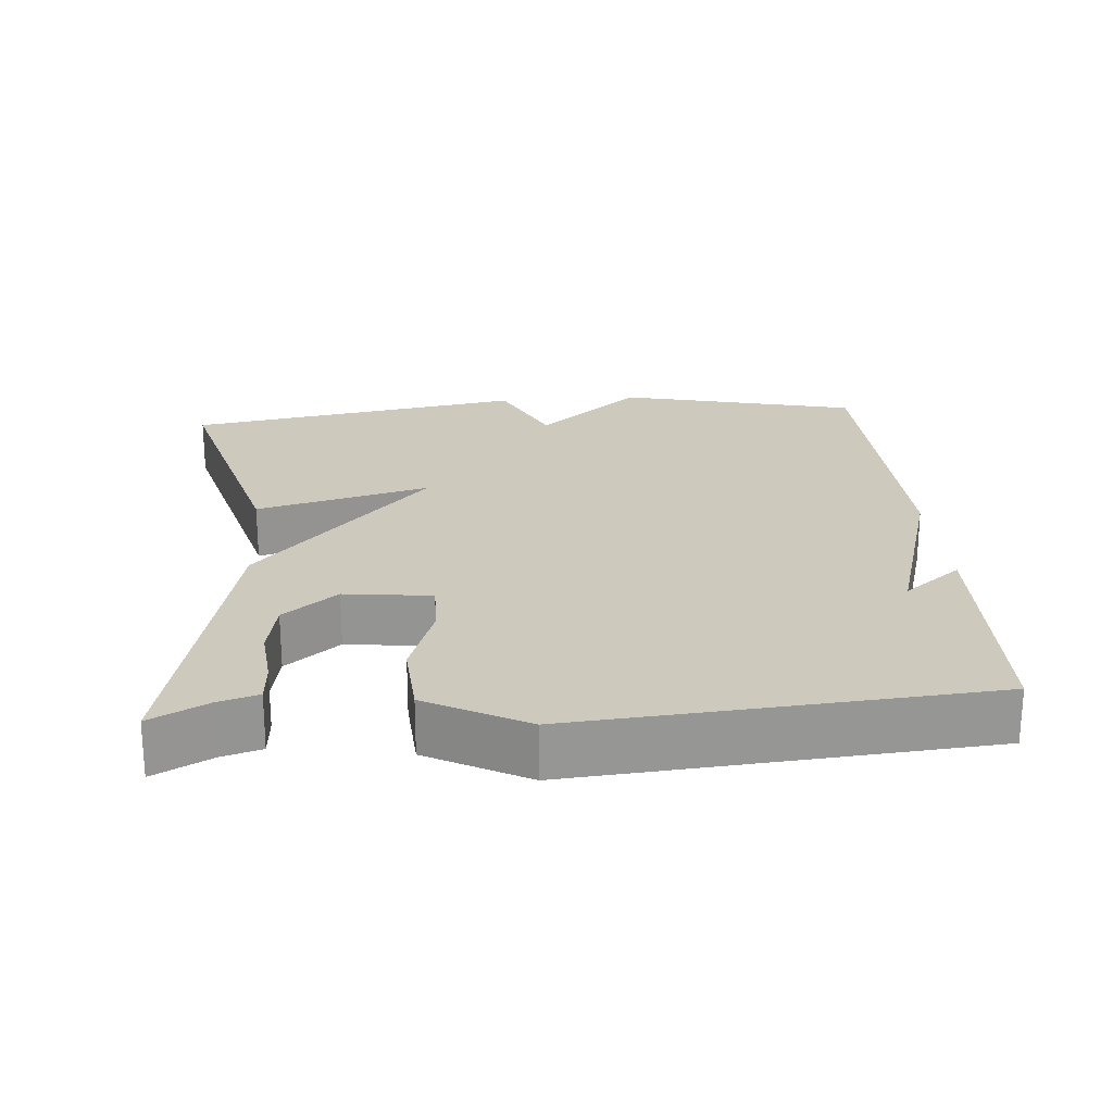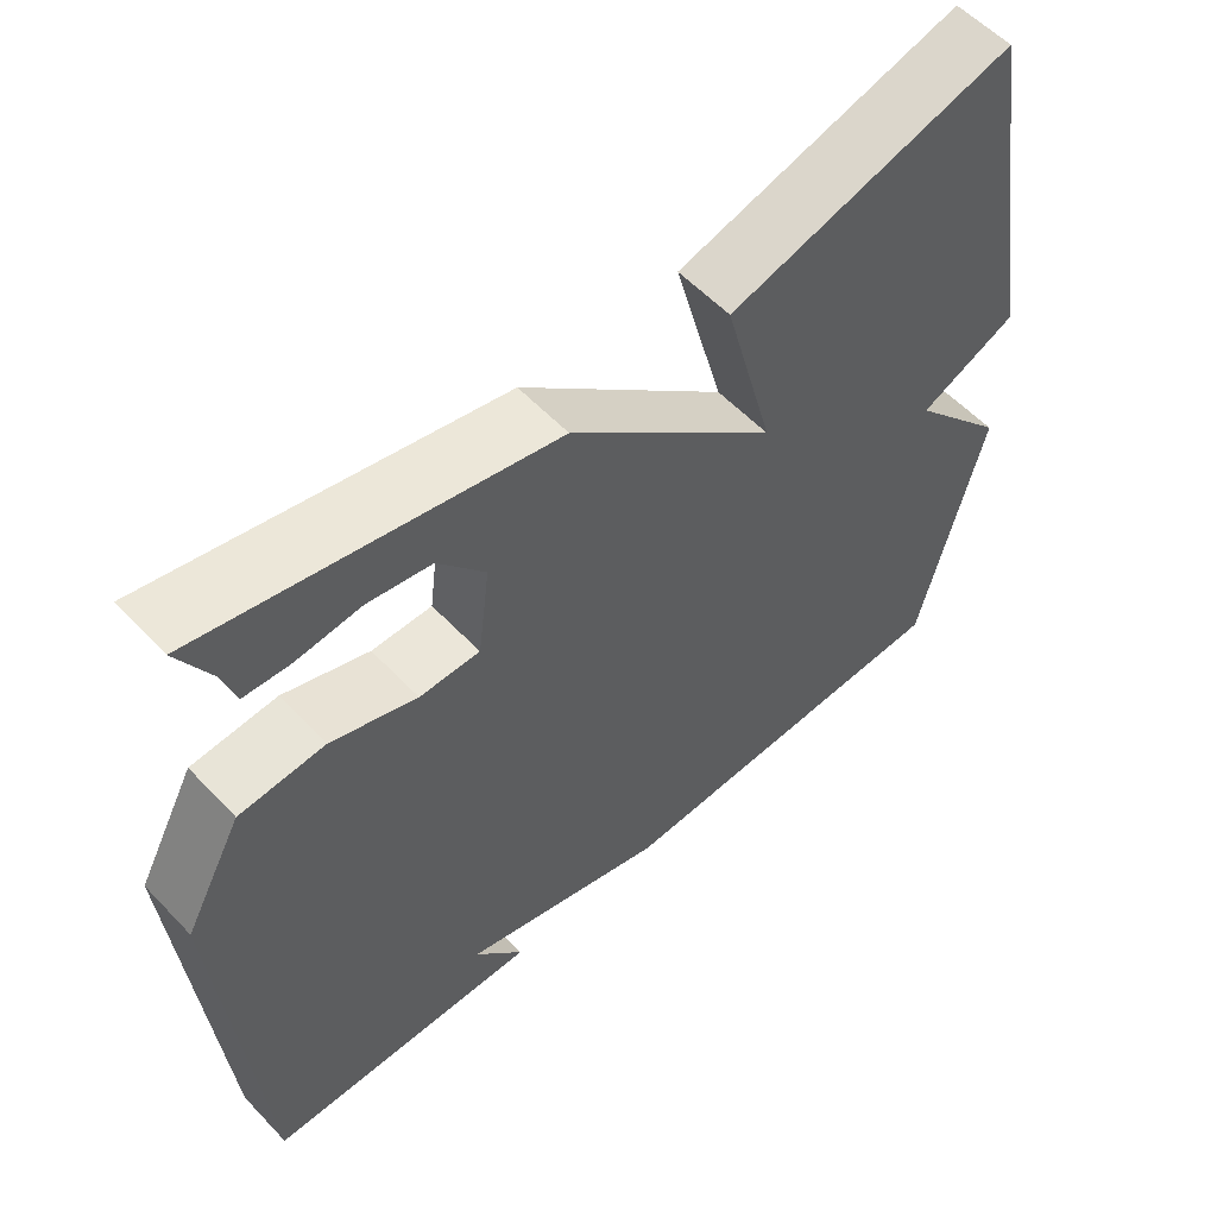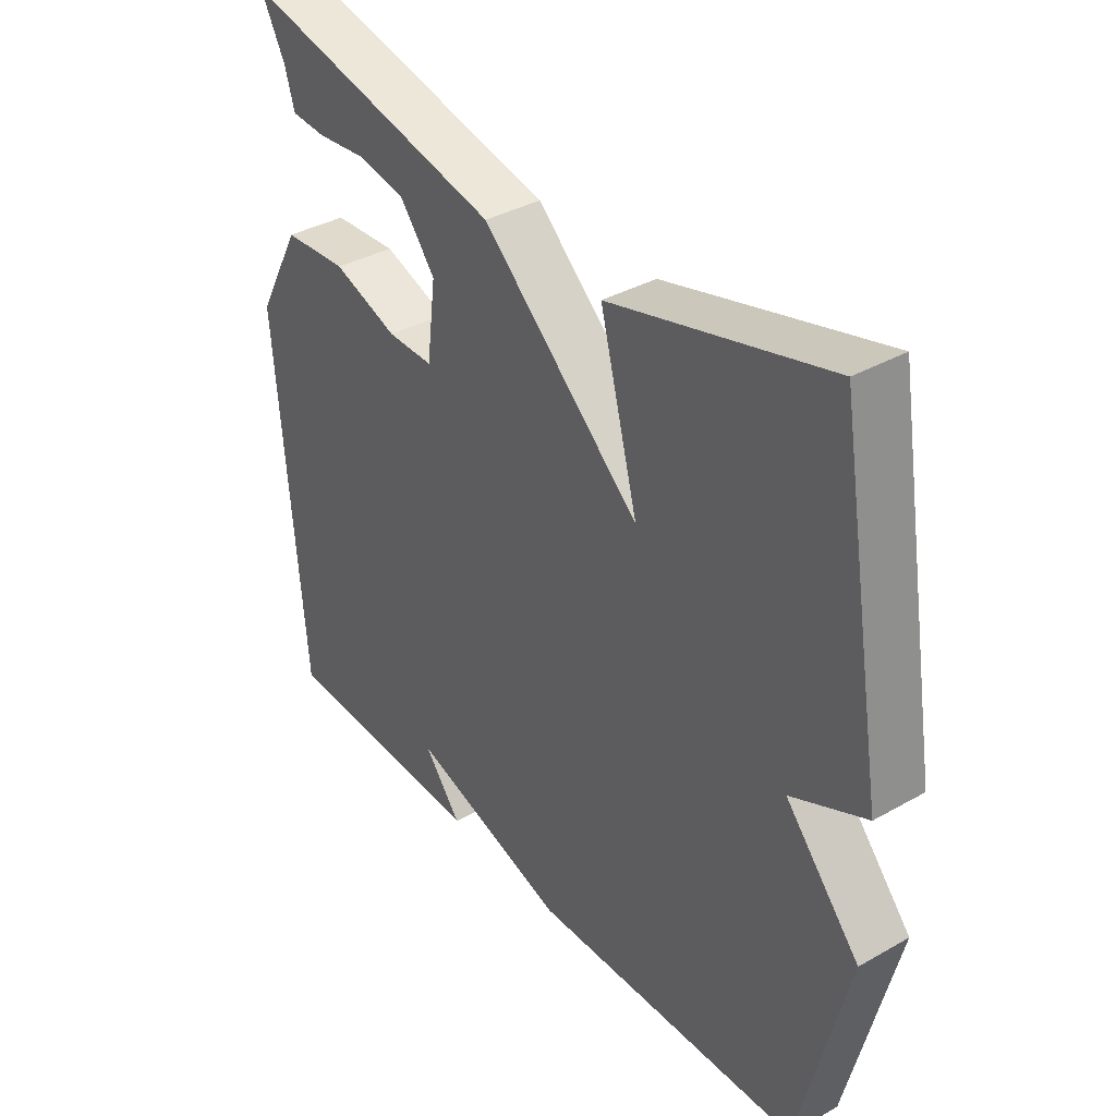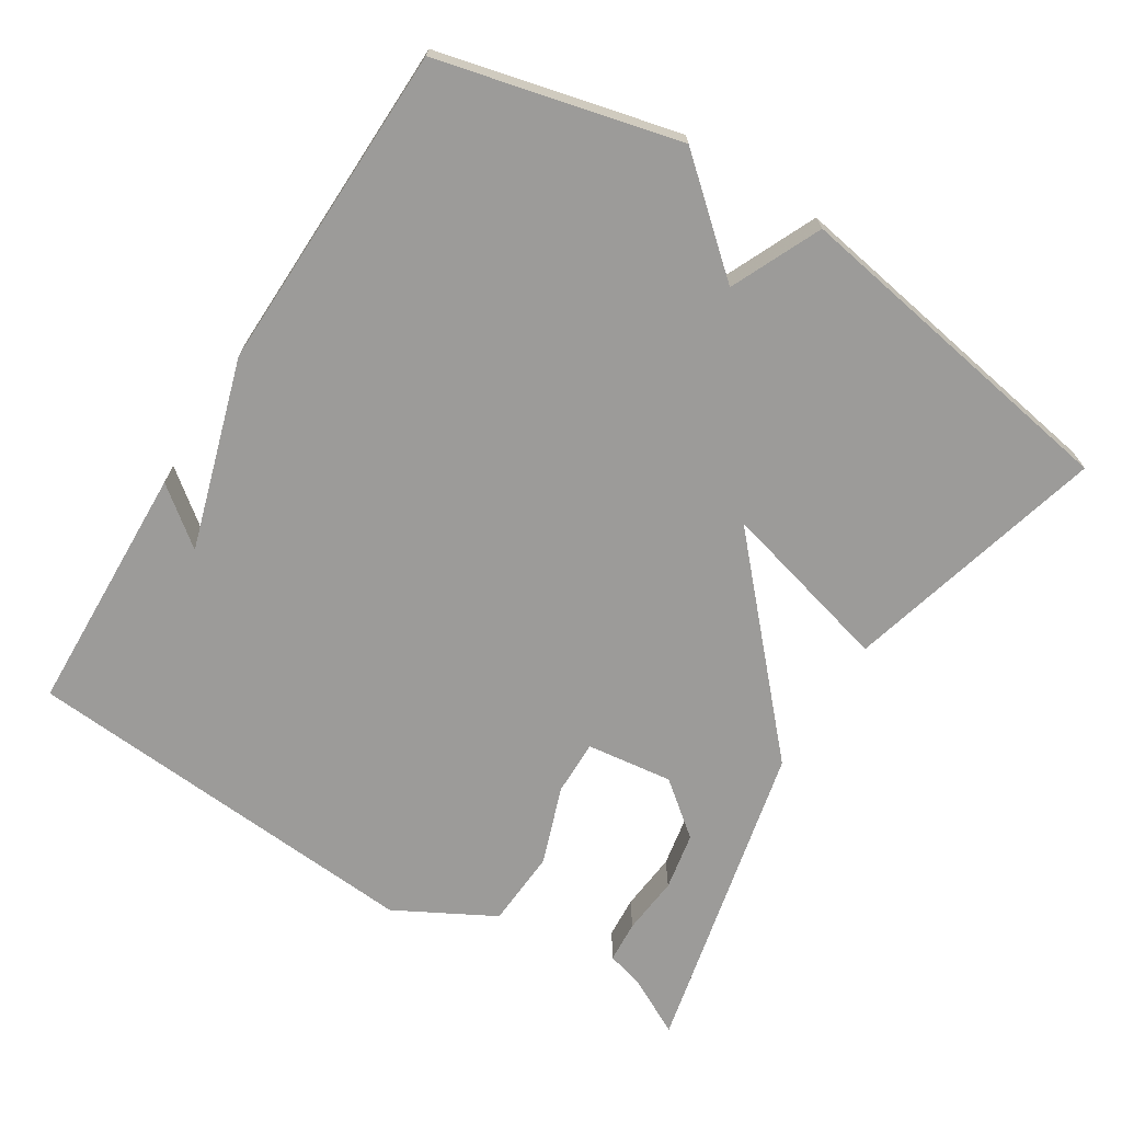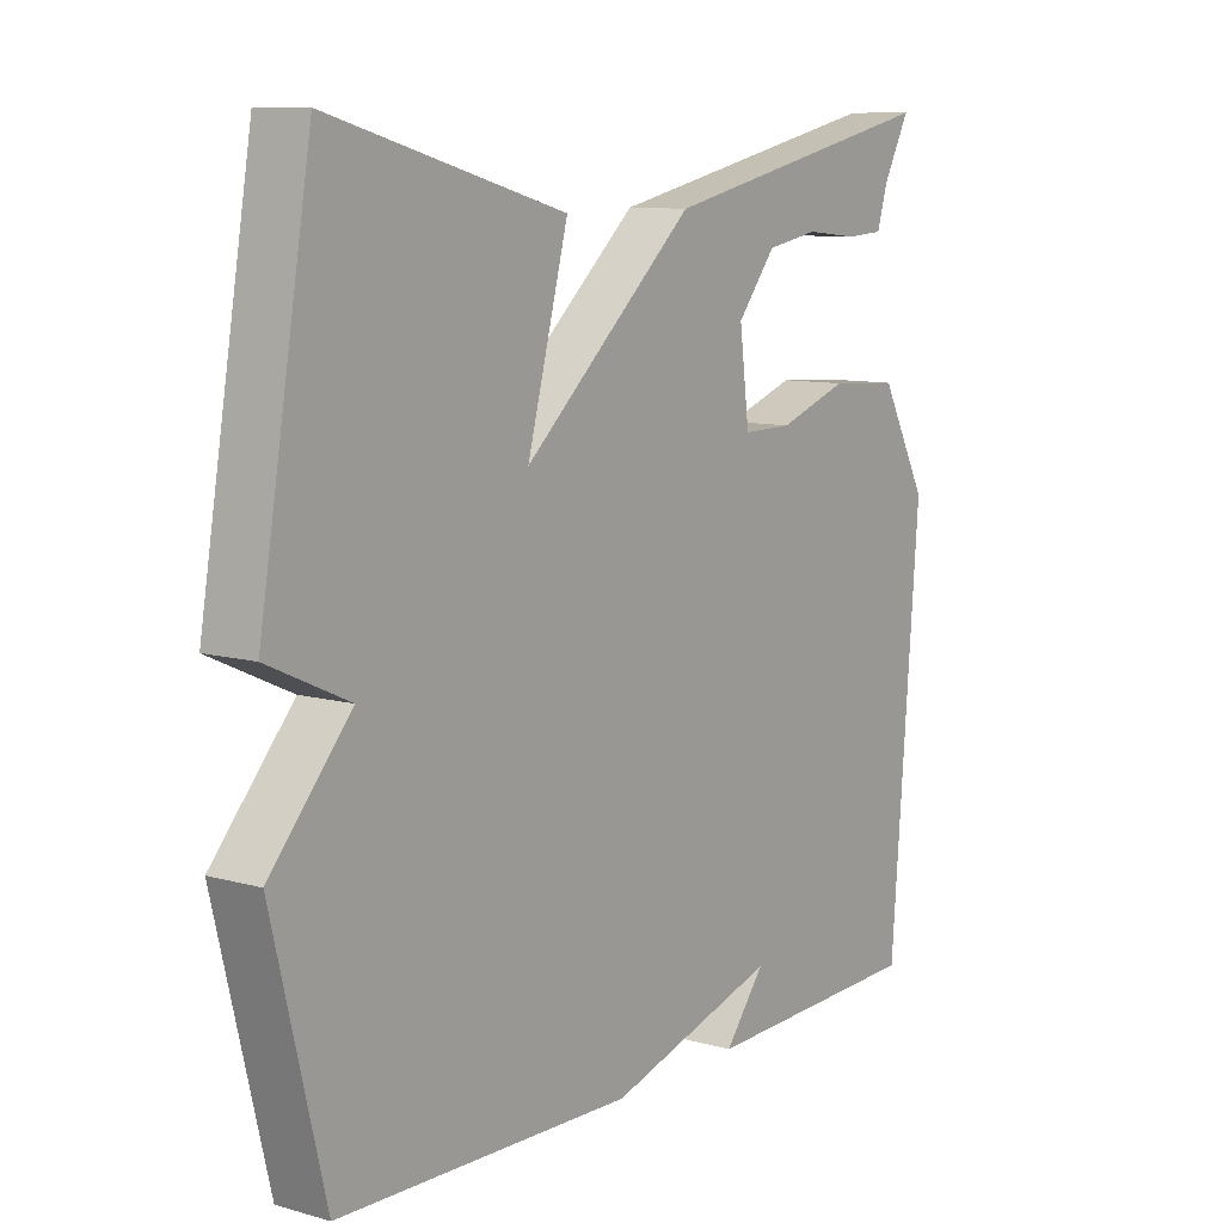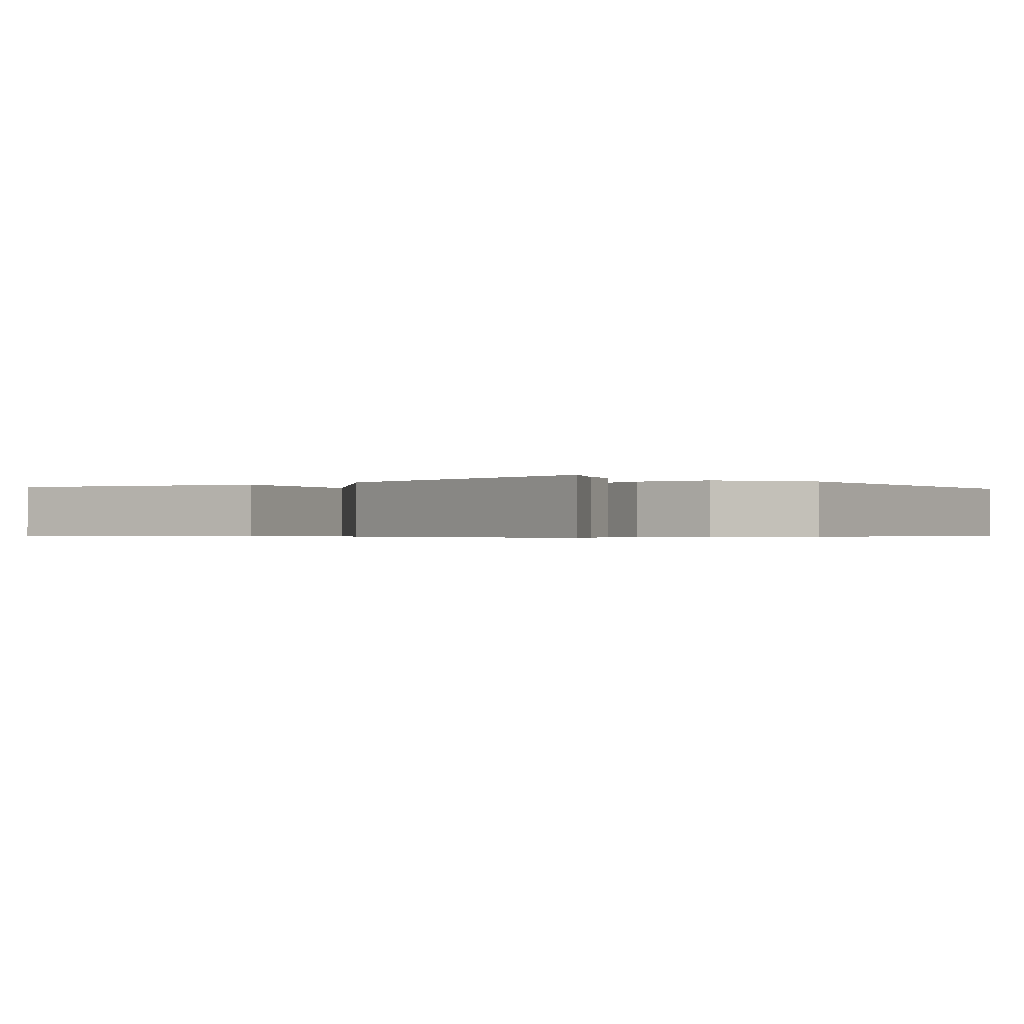
<metadata>
{"format":"obj","ext":"obj","renderer":"f3d","projection":"perspective","resolution":1024,"background":"white","views":[{"elev":22.7,"azim":85.3,"up":"+Y"},{"elev":56.7,"azim":137.3,"up":"+Z"},{"elev":36.8,"azim":-126.3,"up":"+Z"},{"elev":-69.7,"azim":-121.9,"up":"+Y"},{"elev":9.6,"azim":-53.9,"up":"+Z"},{"elev":-0.5,"azim":40.0,"up":"+Y"}]}
</metadata>
<code>
v -0.5 0.07 -0.5
v -0.58 0.07 -0.169
v -0.456 0.07 -0.026
v -0.58 0.07 0.031
v -0.5 0.07 0.5
v -0.138 0.07 0.402
v -0.201 0.07 0.164
v 0.062 0.07 0.402
v 0.5 0.07 0.5
v 0.459 0.07 0.422
v 0.443 0.07 0.368
v 0.385 0.07 0.364
v 0.304 0.07 0.372
v 0.224 0.07 0.357
v 0.165 0.07 0.283
v 0.18 0.07 0.164
v 0.256 0.07 0.165
v 0.364 0.07 0.203
v 0.471 0.07 0.196
v 0.544 0.07 0.06
v 0.5 0.07 -0.5
v 0.152 0.07 -0.511
v 0.214 0.07 -0.432
v -0.048 0.07 -0.511
v -0.5 0 -0.5
v -0.58 0 -0.169
v -0.456 0 -0.026
v -0.58 0 0.031
v -0.5 0 0.5
v -0.138 0 0.402
v -0.201 0 0.164
v 0.062 0 0.402
v 0.5 0 0.5
v 0.459 0 0.422
v 0.443 0 0.368
v 0.385 0 0.364
v 0.304 0 0.372
v 0.224 0 0.357
v 0.165 0 0.283
v 0.18 0 0.164
v 0.256 0 0.165
v 0.364 0 0.203
v 0.471 0 0.196
v 0.544 0 0.06
v 0.5 0 -0.5
v 0.152 0 -0.511
v 0.214 0 -0.432
v -0.048 0 -0.511
f 1 2 3
f 24 1 3
f 23 24 3
f 21 22 23
f 20 21 23
f 19 20 23
f 18 19 23
f 17 18 23
f 16 17 23 3
f 15 16 3 4
f 10 11 12 13
f 10 13 14
f 9 10 14
f 7 8 9 14
f 4 5 6 7
f 15 4 7
f 7 14 15
f 27 26 25
f 27 25 48
f 27 48 47
f 47 46 45
f 47 45 44
f 47 44 43
f 47 43 42
f 47 42 41
f 27 47 41 40
f 28 27 40 39
f 37 36 35 34
f 38 37 34
f 38 34 33
f 38 33 32 31
f 31 30 29 28
f 31 28 39
f 39 38 31
f 1 25 26 2
f 2 26 27 3
f 3 27 28 4
f 4 28 29 5
f 5 29 30 6
f 6 30 31 7
f 7 31 32 8
f 8 32 33 9
f 9 33 34 10
f 10 34 35 11
f 11 35 36 12
f 12 36 37 13
f 13 37 38 14
f 14 38 39 15
f 15 39 40 16
f 16 40 41 17
f 17 41 42 18
f 18 42 43 19
f 19 43 44 20
f 20 44 45 21
f 21 45 46 22
f 22 46 47 23
f 23 47 48 24
f 24 48 25 1

</code>
